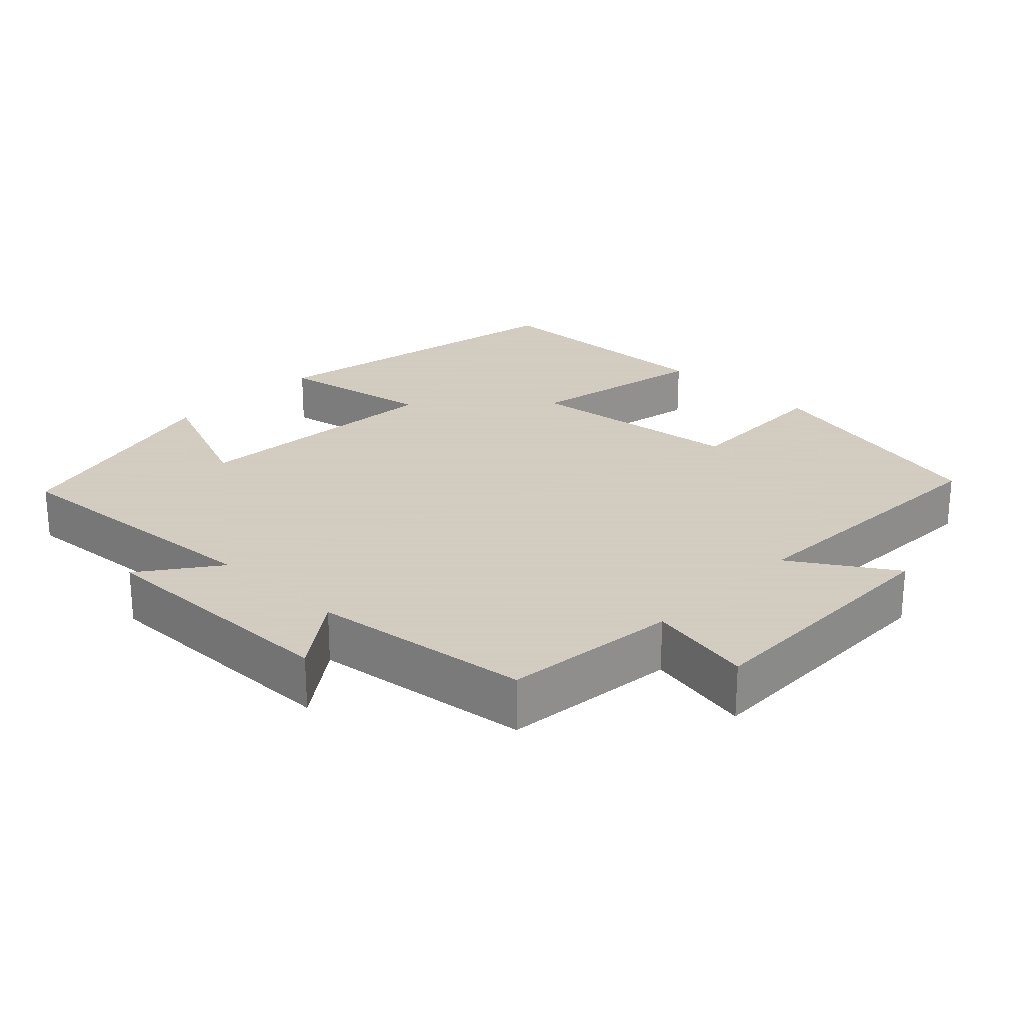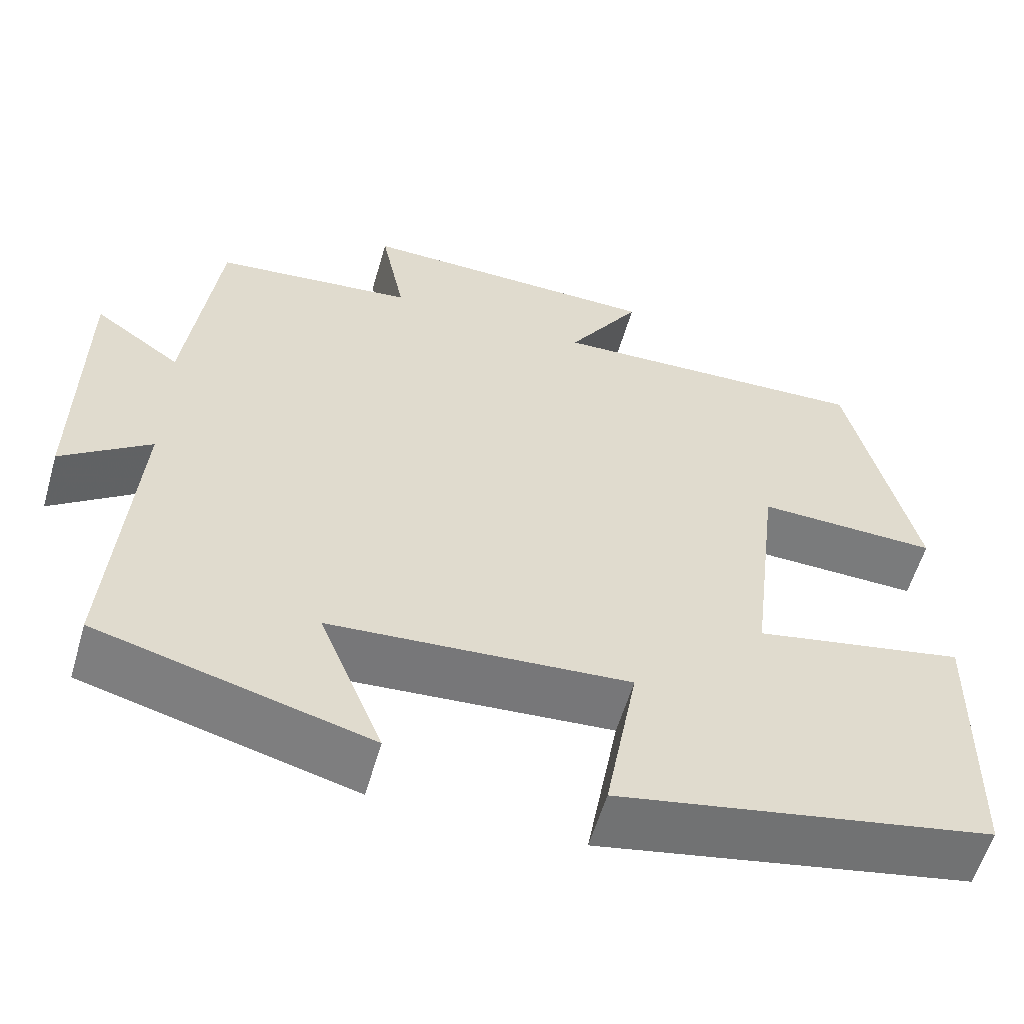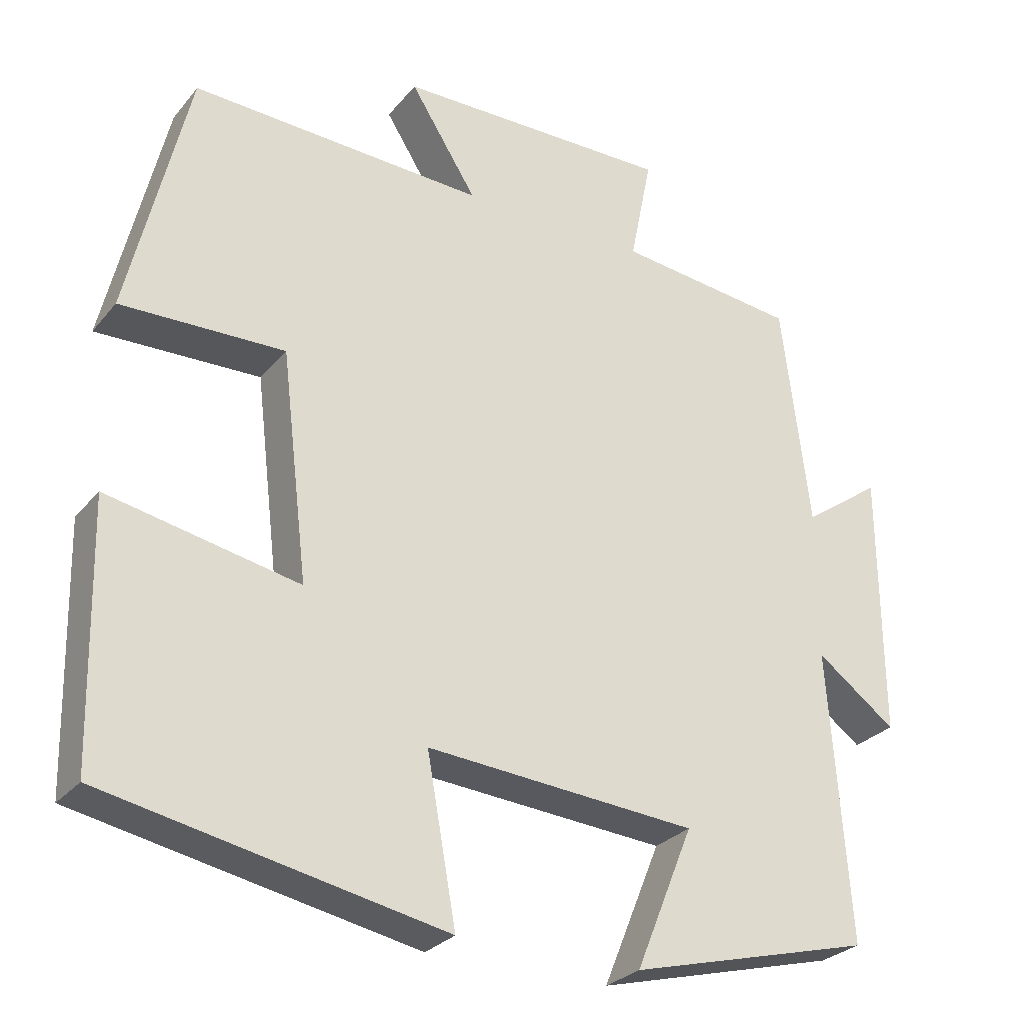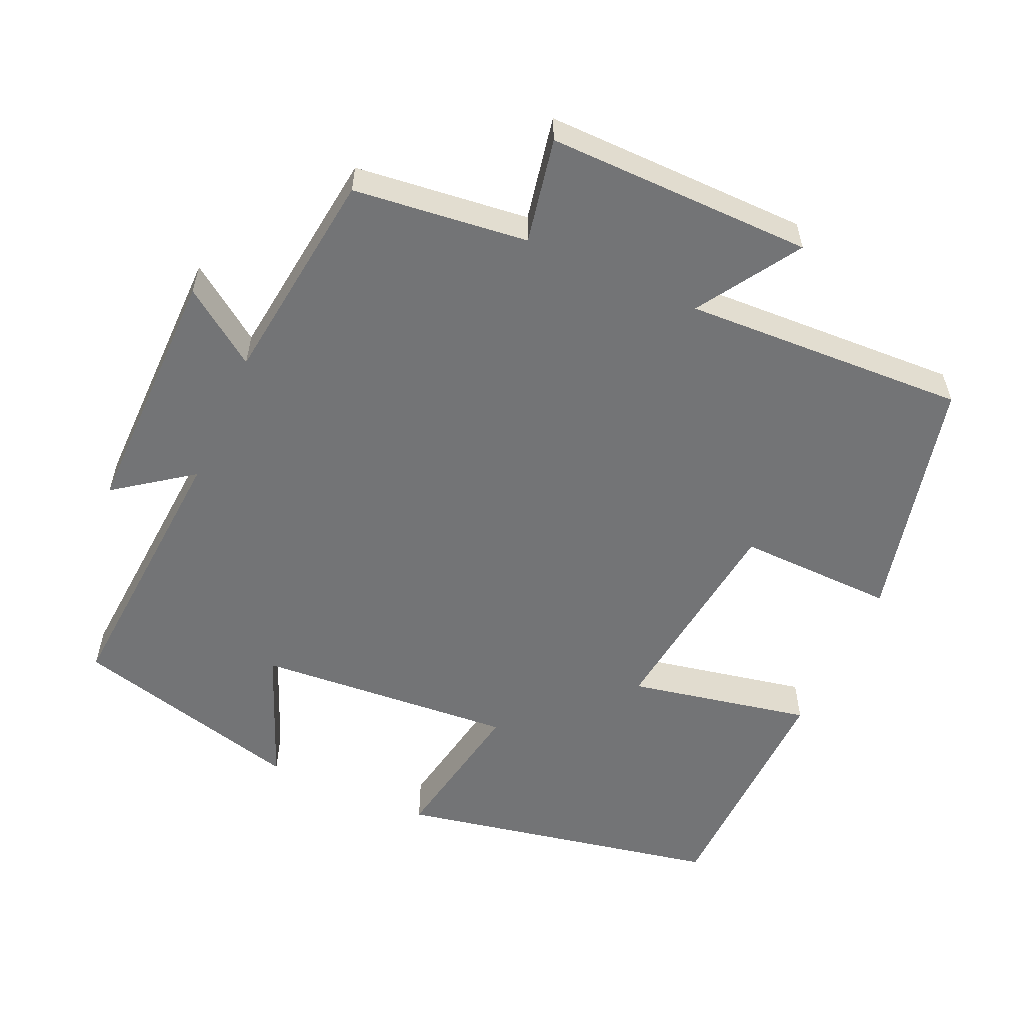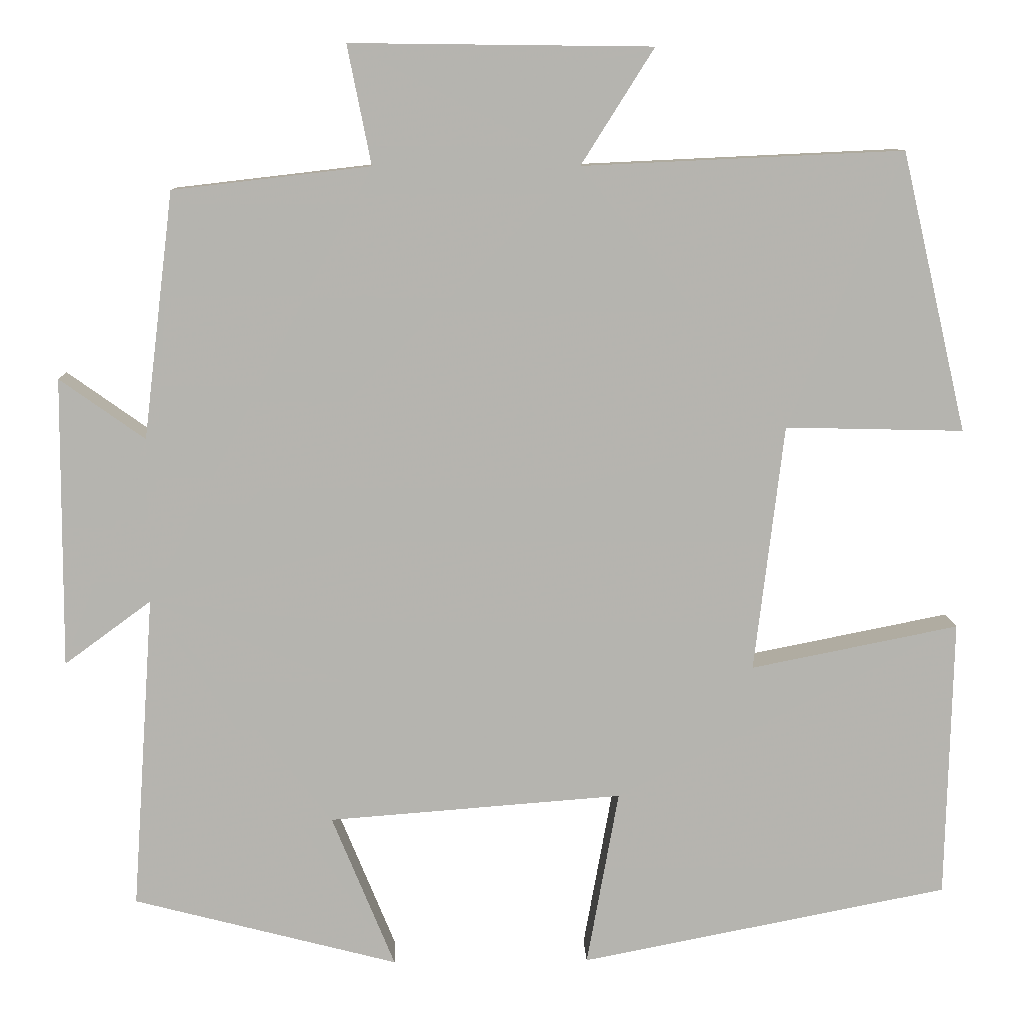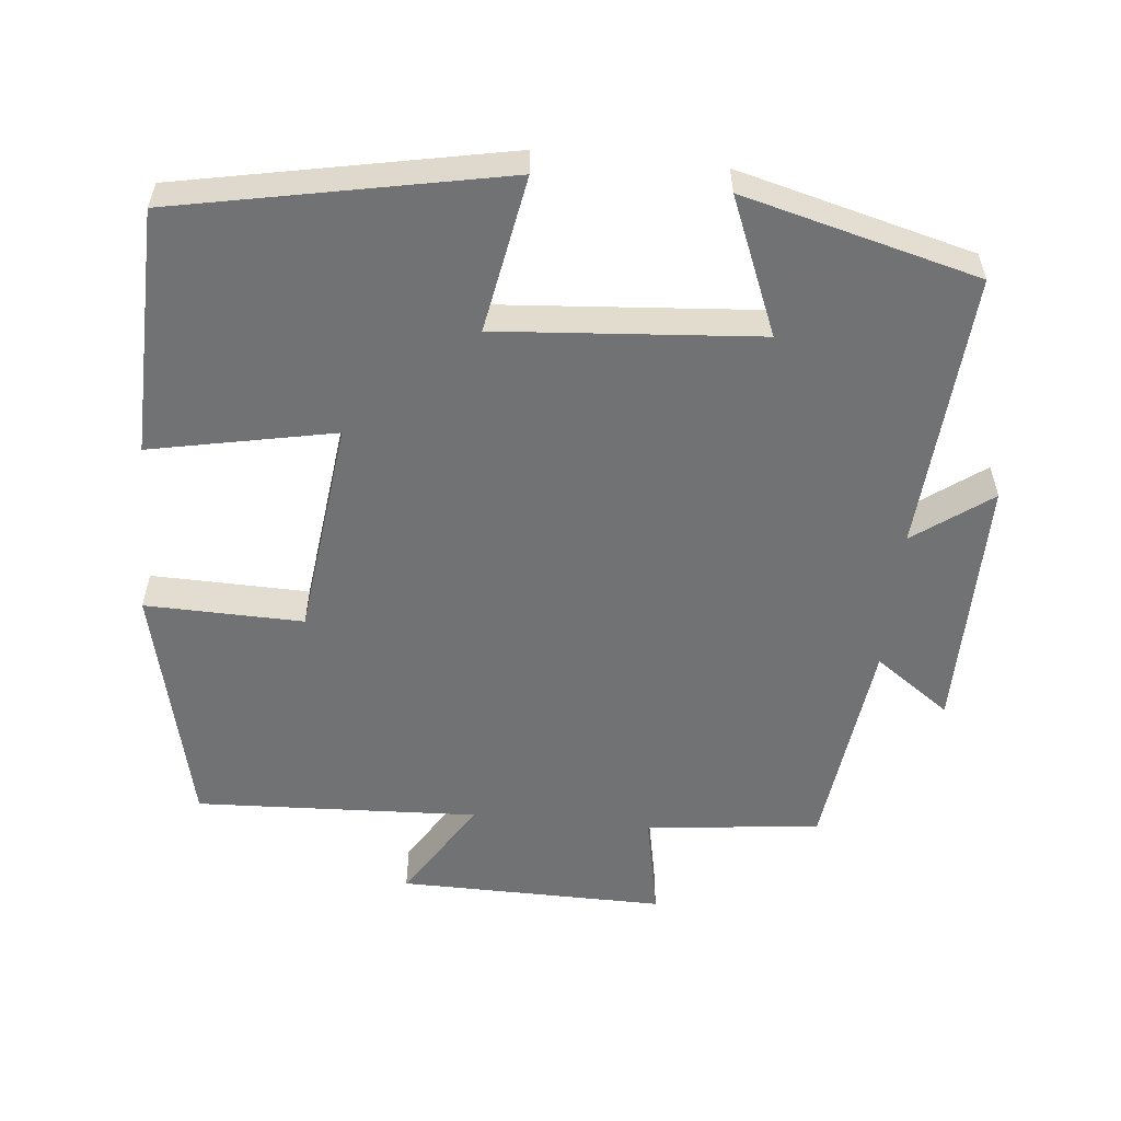
<metadata>
{"format":"obj","ext":"obj","renderer":"f3d","projection":"perspective","resolution":1024,"background":"white","views":[{"elev":24.3,"azim":-46.3,"up":"+Y"},{"elev":-58.1,"azim":-16.2,"up":"+Z"},{"elev":-28.0,"azim":149.0,"up":"+Z"},{"elev":-56.1,"azim":-24.2,"up":"+Y"},{"elev":9.9,"azim":-1.7,"up":"+Z"},{"elev":-55.6,"azim":174.3,"up":"+Y"}]}
</metadata>
<code>
v -0.527 0.07 -0.416
v -0.5 0.07 -0.031
v -0.606 0.07 -0.109
v -0.604 0.07 0.245
v -0.5 0.07 0.171
v -0.463 0.07 0.472
v -0.222 0.07 0.5
v -0.251 0.07 0.645
v 0.117 0.07 0.641
v 0.028 0.07 0.5
v 0.42 0.07 0.518
v 0.5 0.07 0.177
v 0.282 0.07 0.182
v 0.246 0.07 -0.12
v 0.5 0.07 -0.069
v 0.492 0.07 -0.411
v 0.041 0.07 -0.5
v 0.08 0.07 -0.284
v -0.28 0.07 -0.312
v -0.203 0.07 -0.5
v -0.527 0 -0.416
v -0.5 0 -0.031
v -0.606 0 -0.109
v -0.604 0 0.245
v -0.5 0 0.171
v -0.463 0 0.472
v -0.222 0 0.5
v -0.251 0 0.645
v 0.117 0 0.641
v 0.028 0 0.5
v 0.42 0 0.518
v 0.5 0 0.177
v 0.282 0 0.182
v 0.246 0 -0.12
v 0.5 0 -0.069
v 0.492 0 -0.411
v 0.041 0 -0.5
v 0.08 0 -0.284
v -0.28 0 -0.312
v -0.203 0 -0.5
f 19 20 1 2
f 18 19 2
f 16 17 18
f 15 16 18
f 14 15 18
f 13 14 18 2
f 10 11 12 13
f 10 13 2
f 7 8 9 10
f 7 10 2
f 6 7 2
f 5 6 2
f 2 3 4 5
f 22 21 40 39
f 22 39 38
f 38 37 36
f 38 36 35
f 38 35 34
f 22 38 34 33
f 33 32 31 30
f 22 33 30
f 30 29 28 27
f 22 30 27
f 22 27 26
f 22 26 25
f 25 24 23 22
f 1 21 22 2
f 2 22 23 3
f 3 23 24 4
f 4 24 25 5
f 5 25 26 6
f 6 26 27 7
f 7 27 28 8
f 8 28 29 9
f 9 29 30 10
f 10 30 31 11
f 11 31 32 12
f 12 32 33 13
f 13 33 34 14
f 14 34 35 15
f 15 35 36 16
f 16 36 37 17
f 17 37 38 18
f 18 38 39 19
f 19 39 40 20
f 20 40 21 1

</code>
